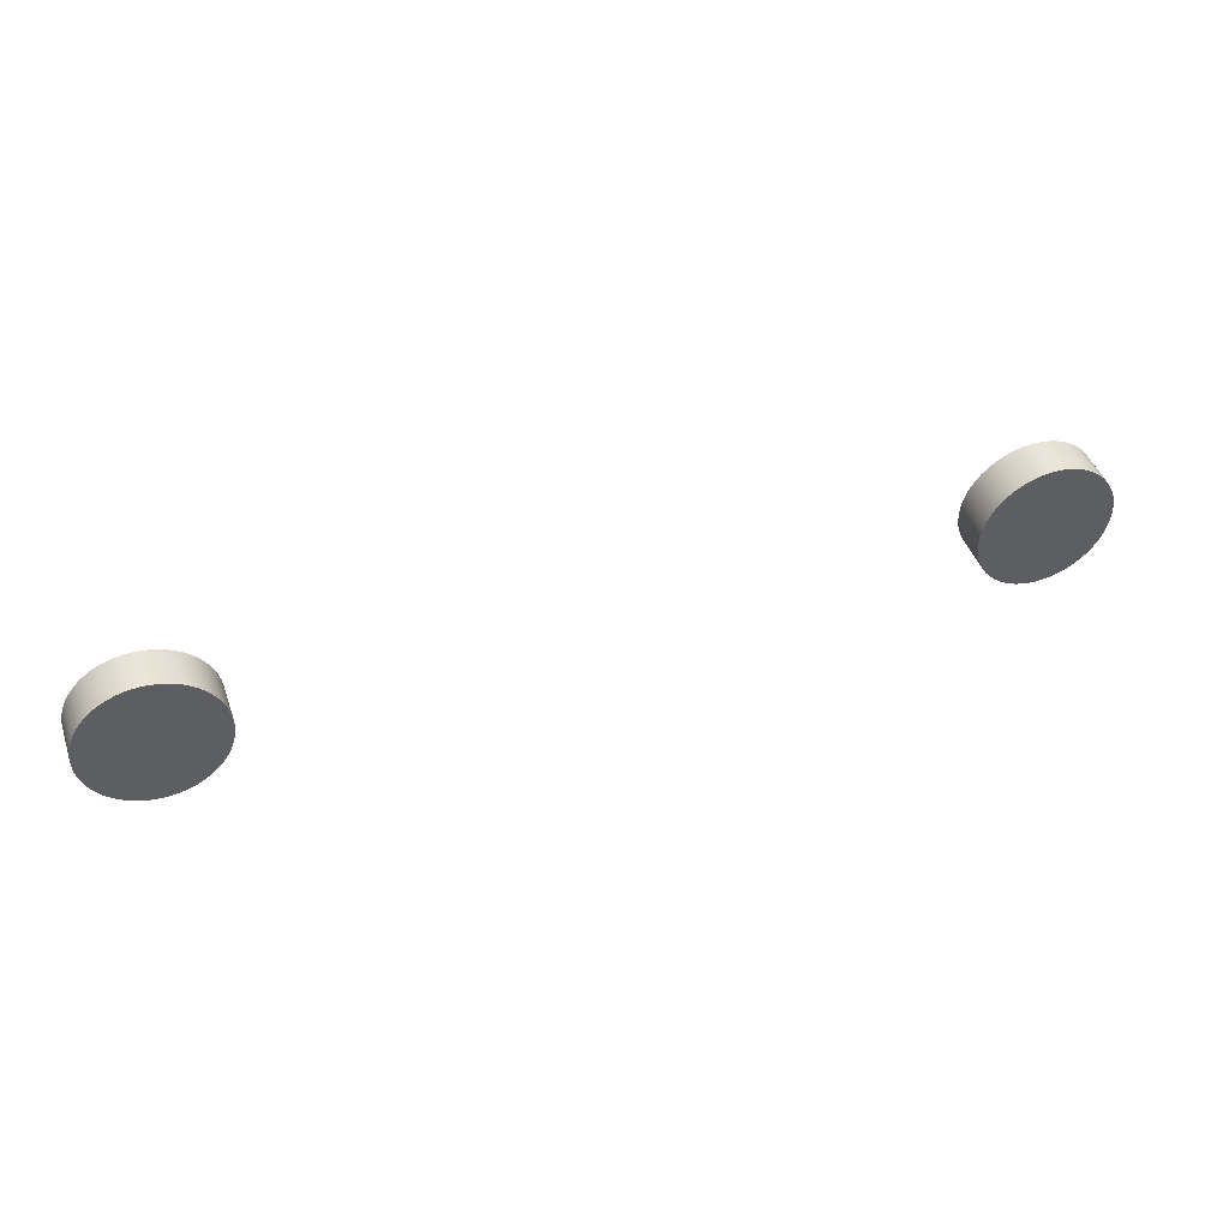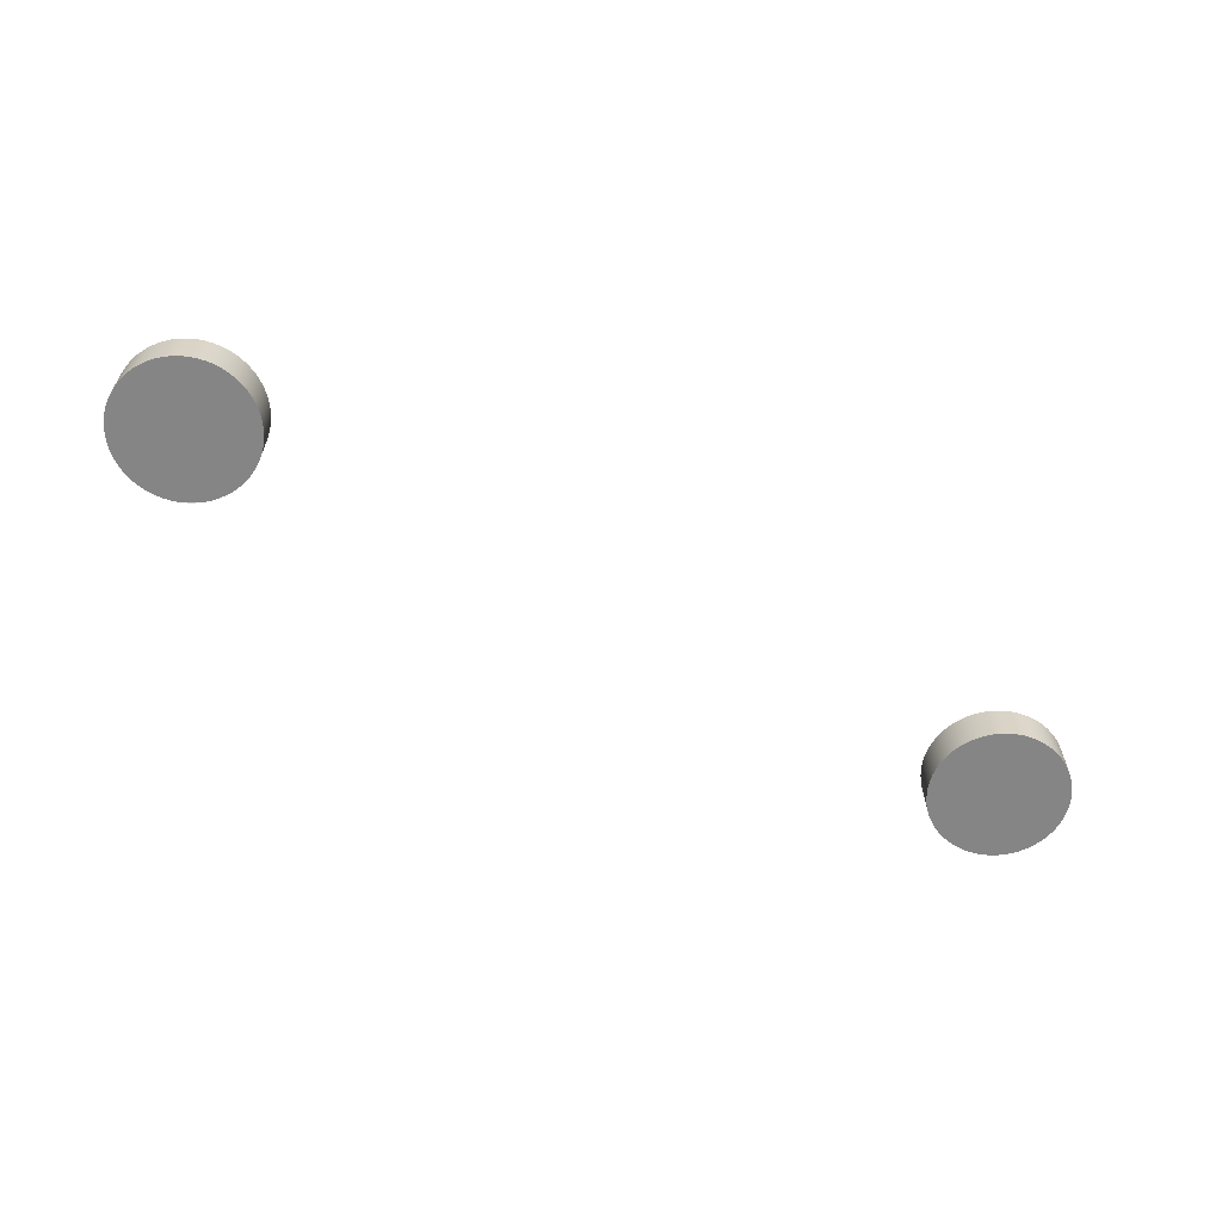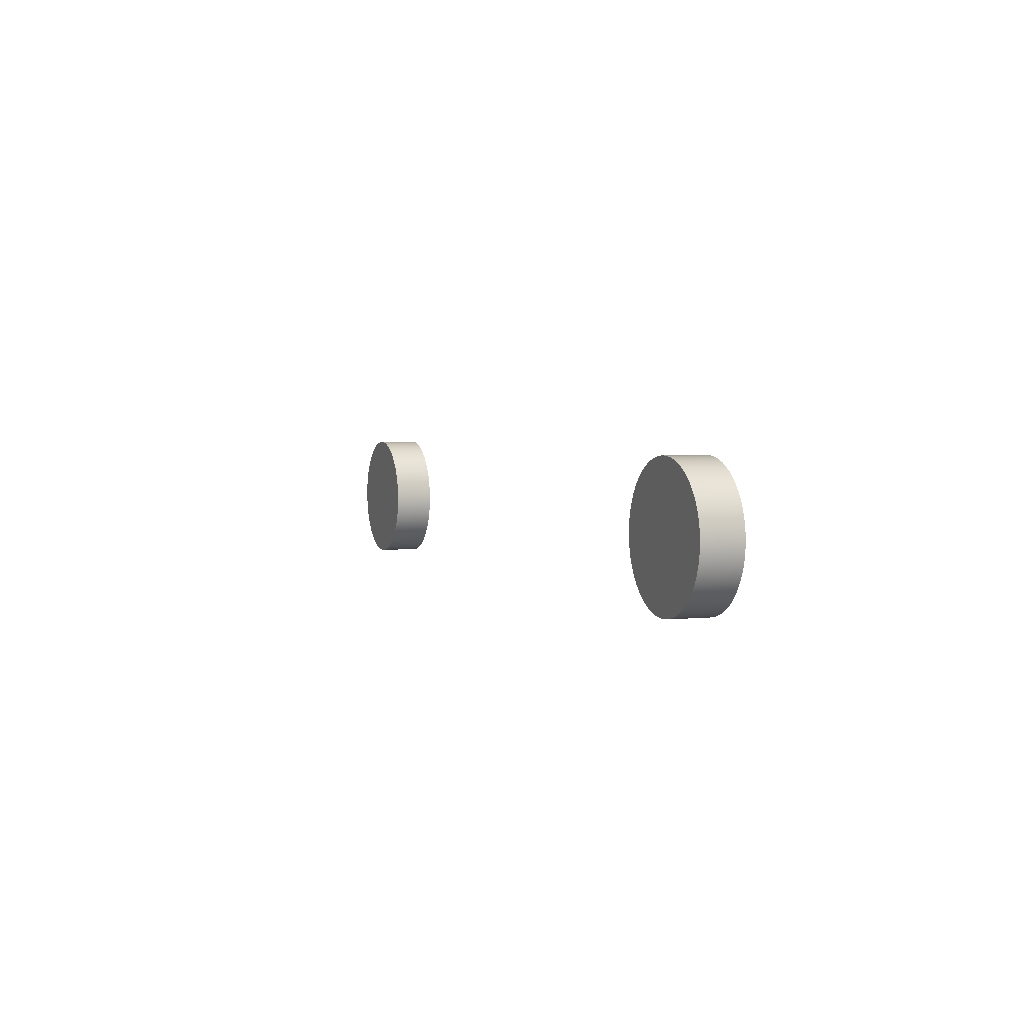
<metadata>
{"format":"obj","ext":"obj","renderer":"f3d","projection":"perspective","resolution":1024,"background":"white","views":[{"elev":44.8,"azim":161.2,"up":"+Z"},{"elev":-61.7,"azim":153.0,"up":"+Y"},{"elev":3.1,"azim":69.3,"up":"+Z"}]}
</metadata>
<code>
v 5 0.6 1.225e-16
v 5.005 0.6 -0.1045
v 5.022 0.6 -0.2079
v 5.049 0.6 -0.309
v 5.086 0.6 -0.4067
v 5.134 0.6 -0.5
v 5.191 0.6 -0.5878
v 5.257 0.6 -0.6691
v 5.331 0.6 -0.7431
v 5.412 0.6 -0.809
v 5.5 0.6 -0.866
v 5.593 0.6 -0.9135
v 5.691 0.6 -0.9511
v 5.792 0.6 -0.9781
v 5.895 0.6 -0.9945
v 6 0.6 -1
v 6.105 0.6 -0.9945
v 6.208 0.6 -0.9781
v 6.309 0.6 -0.9511
v 6.407 0.6 -0.9135
v 6.5 0.6 -0.866
v 6.588 0.6 -0.809
v 6.669 0.6 -0.7431
v 6.743 0.6 -0.6691
v 6.809 0.6 -0.5878
v 6.866 0.6 -0.5
v 6.914 0.6 -0.4067
v 6.951 0.6 -0.309
v 6.978 0.6 -0.2079
v 6.995 0.6 -0.1045
v 7 0.6 0
v 6.995 0.6 0.1045
v 6.978 0.6 0.2079
v 6.951 0.6 0.309
v 6.914 0.6 0.4067
v 6.866 0.6 0.5
v 6.809 0.6 0.5878
v 6.743 0.6 0.6691
v 6.669 0.6 0.7431
v 6.588 0.6 0.809
v 6.5 0.6 0.866
v 6.407 0.6 0.9135
v 6.309 0.6 0.9511
v 6.208 0.6 0.9781
v 6.105 0.6 0.9945
v 6 0.6 1
v 5.895 0.6 0.9945
v 5.792 0.6 0.9781
v 5.691 0.6 0.9511
v 5.593 0.6 0.9135
v 5.5 0.6 0.866
v 5.412 0.6 0.809
v 5.331 0.6 0.7431
v 5.257 0.6 0.6691
v 5.191 0.6 0.5878
v 5.134 0.6 0.5
v 5.086 0.6 0.4067
v 5.049 0.6 0.309
v 5.022 0.6 0.2079
v 5.005 0.6 0.1045
v 5 0 1.225e-16
v 5.005 0 0.1045
v 5.022 0 0.2079
v 5.049 0 0.309
v 5.086 0 0.4067
v 5.134 0 0.5
v 5.191 0 0.5878
v 5.257 0 0.6691
v 5.331 0 0.7431
v 5.412 0 0.809
v 5.5 0 0.866
v 5.593 0 0.9135
v 5.691 0 0.9511
v 5.792 0 0.9781
v 5.895 0 0.9945
v 6 0 1
v 6.105 0 0.9945
v 6.208 0 0.9781
v 6.309 0 0.9511
v 6.407 0 0.9135
v 6.5 0 0.866
v 6.588 0 0.809
v 6.669 0 0.7431
v 6.743 0 0.6691
v 6.809 0 0.5878
v 6.866 0 0.5
v 6.914 0 0.4067
v 6.951 0 0.309
v 6.978 0 0.2079
v 6.995 0 0.1045
v 7 0 0
v 6.995 0 -0.1045
v 6.978 0 -0.2079
v 6.951 0 -0.309
v 6.914 0 -0.4067
v 6.866 0 -0.5
v 6.809 0 -0.5878
v 6.743 0 -0.6691
v 6.669 0 -0.7431
v 6.588 0 -0.809
v 6.5 0 -0.866
v 6.407 0 -0.9135
v 6.309 0 -0.9511
v 6.208 0 -0.9781
v 6.105 0 -0.9945
v 6 0 -1
v 5.895 0 -0.9945
v 5.792 0 -0.9781
v 5.691 0 -0.9511
v 5.593 0 -0.9135
v 5.5 0 -0.866
v 5.412 0 -0.809
v 5.331 0 -0.7431
v 5.257 0 -0.6691
v 5.191 0 -0.5878
v 5.134 0 -0.5
v 5.086 0 -0.4067
v 5.049 0 -0.309
v 5.022 0 -0.2079
v 5.005 0 -0.1045
v 5 0 1.225e-16
v 5 0.6 1.225e-16
v 5 0.6 1.225e-16
v 5.005 0.6 0.1045
v 5.022 0.6 0.2079
v 5.049 0.6 0.309
v 5.086 0.6 0.4067
v 5.134 0.6 0.5
v 5.191 0.6 0.5878
v 5.257 0.6 0.6691
v 5.331 0.6 0.7431
v 5.412 0.6 0.809
v 5.5 0.6 0.866
v 5.593 0.6 0.9135
v 5.691 0.6 0.9511
v 5.792 0.6 0.9781
v 5.895 0.6 0.9945
v 6 0.6 1
v 6.105 0.6 0.9945
v 6.208 0.6 0.9781
v 6.309 0.6 0.9511
v 6.407 0.6 0.9135
v 6.5 0.6 0.866
v 6.588 0.6 0.809
v 6.669 0.6 0.7431
v 6.743 0.6 0.6691
v 6.809 0.6 0.5878
v 6.866 0.6 0.5
v 6.914 0.6 0.4067
v 6.951 0.6 0.309
v 6.978 0.6 0.2079
v 6.995 0.6 0.1045
v 7 0.6 0
v 6.995 0.6 -0.1045
v 6.978 0.6 -0.2079
v 6.951 0.6 -0.309
v 6.914 0.6 -0.4067
v 6.866 0.6 -0.5
v 6.809 0.6 -0.5878
v 6.743 0.6 -0.6691
v 6.669 0.6 -0.7431
v 6.588 0.6 -0.809
v 6.5 0.6 -0.866
v 6.407 0.6 -0.9135
v 6.309 0.6 -0.9511
v 6.208 0.6 -0.9781
v 6.105 0.6 -0.9945
v 6 0.6 -1
v 5.895 0.6 -0.9945
v 5.792 0.6 -0.9781
v 5.691 0.6 -0.9511
v 5.593 0.6 -0.9135
v 5.5 0.6 -0.866
v 5.412 0.6 -0.809
v 5.331 0.6 -0.7431
v 5.257 0.6 -0.6691
v 5.191 0.6 -0.5878
v 5.134 0.6 -0.5
v 5.086 0.6 -0.4067
v 5.049 0.6 -0.309
v 5.022 0.6 -0.2079
v 5.005 0.6 -0.1045
v 5 0 1.225e-16
v 5.005 0 -0.1045
v 5.022 0 -0.2079
v 5.049 0 -0.309
v 5.086 0 -0.4067
v 5.134 0 -0.5
v 5.191 0 -0.5878
v 5.257 0 -0.6691
v 5.331 0 -0.7431
v 5.412 0 -0.809
v 5.5 0 -0.866
v 5.593 0 -0.9135
v 5.691 0 -0.9511
v 5.792 0 -0.9781
v 5.895 0 -0.9945
v 6 0 -1
v 6.105 0 -0.9945
v 6.208 0 -0.9781
v 6.309 0 -0.9511
v 6.407 0 -0.9135
v 6.5 0 -0.866
v 6.588 0 -0.809
v 6.669 0 -0.7431
v 6.743 0 -0.6691
v 6.809 0 -0.5878
v 6.866 0 -0.5
v 6.914 0 -0.4067
v 6.951 0 -0.309
v 6.978 0 -0.2079
v 6.995 0 -0.1045
v 7 0 0
v 6.995 0 0.1045
v 6.978 0 0.2079
v 6.951 0 0.309
v 6.914 0 0.4067
v 6.866 0 0.5
v 6.809 0 0.5878
v 6.743 0 0.6691
v 6.669 0 0.7431
v 6.588 0 0.809
v 6.5 0 0.866
v 6.407 0 0.9135
v 6.309 0 0.9511
v 6.208 0 0.9781
v 6.105 0 0.9945
v 6 0 1
v 5.895 0 0.9945
v 5.792 0 0.9781
v 5.691 0 0.9511
v 5.593 0 0.9135
v 5.5 0 0.866
v 5.412 0 0.809
v 5.331 0 0.7431
v 5.257 0 0.6691
v 5.191 0 0.5878
v 5.134 0 0.5
v 5.086 0 0.4067
v 5.049 0 0.309
v 5.022 0 0.2079
v 5.005 0 0.1045
v -7 0.6 1.225e-16
v -6.995 0.6 -0.1045
v -6.978 0.6 -0.2079
v -6.951 0.6 -0.309
v -6.914 0.6 -0.4067
v -6.866 0.6 -0.5
v -6.809 0.6 -0.5878
v -6.743 0.6 -0.6691
v -6.669 0.6 -0.7431
v -6.588 0.6 -0.809
v -6.5 0.6 -0.866
v -6.407 0.6 -0.9135
v -6.309 0.6 -0.9511
v -6.208 0.6 -0.9781
v -6.105 0.6 -0.9945
v -6 0.6 -1
v -5.895 0.6 -0.9945
v -5.792 0.6 -0.9781
v -5.691 0.6 -0.9511
v -5.593 0.6 -0.9135
v -5.5 0.6 -0.866
v -5.412 0.6 -0.809
v -5.331 0.6 -0.7431
v -5.257 0.6 -0.6691
v -5.191 0.6 -0.5878
v -5.134 0.6 -0.5
v -5.086 0.6 -0.4067
v -5.049 0.6 -0.309
v -5.022 0.6 -0.2079
v -5.005 0.6 -0.1045
v -5 0.6 0
v -5.005 0.6 0.1045
v -5.022 0.6 0.2079
v -5.049 0.6 0.309
v -5.086 0.6 0.4067
v -5.134 0.6 0.5
v -5.191 0.6 0.5878
v -5.257 0.6 0.6691
v -5.331 0.6 0.7431
v -5.412 0.6 0.809
v -5.5 0.6 0.866
v -5.593 0.6 0.9135
v -5.691 0.6 0.9511
v -5.792 0.6 0.9781
v -5.895 0.6 0.9945
v -6 0.6 1
v -6.105 0.6 0.9945
v -6.208 0.6 0.9781
v -6.309 0.6 0.9511
v -6.407 0.6 0.9135
v -6.5 0.6 0.866
v -6.588 0.6 0.809
v -6.669 0.6 0.7431
v -6.743 0.6 0.6691
v -6.809 0.6 0.5878
v -6.866 0.6 0.5
v -6.914 0.6 0.4067
v -6.951 0.6 0.309
v -6.978 0.6 0.2079
v -6.995 0.6 0.1045
v -7 0 1.225e-16
v -6.995 0 0.1045
v -6.978 0 0.2079
v -6.951 0 0.309
v -6.914 0 0.4067
v -6.866 0 0.5
v -6.809 0 0.5878
v -6.743 0 0.6691
v -6.669 0 0.7431
v -6.588 0 0.809
v -6.5 0 0.866
v -6.407 0 0.9135
v -6.309 0 0.9511
v -6.208 0 0.9781
v -6.105 0 0.9945
v -6 0 1
v -5.895 0 0.9945
v -5.792 0 0.9781
v -5.691 0 0.9511
v -5.593 0 0.9135
v -5.5 0 0.866
v -5.412 0 0.809
v -5.331 0 0.7431
v -5.257 0 0.6691
v -5.191 0 0.5878
v -5.134 0 0.5
v -5.086 0 0.4067
v -5.049 0 0.309
v -5.022 0 0.2079
v -5.005 0 0.1045
v -5 0 0
v -5.005 0 -0.1045
v -5.022 0 -0.2079
v -5.049 0 -0.309
v -5.086 0 -0.4067
v -5.134 0 -0.5
v -5.191 0 -0.5878
v -5.257 0 -0.6691
v -5.331 0 -0.7431
v -5.412 0 -0.809
v -5.5 0 -0.866
v -5.593 0 -0.9135
v -5.691 0 -0.9511
v -5.792 0 -0.9781
v -5.895 0 -0.9945
v -6 0 -1
v -6.105 0 -0.9945
v -6.208 0 -0.9781
v -6.309 0 -0.9511
v -6.407 0 -0.9135
v -6.5 0 -0.866
v -6.588 0 -0.809
v -6.669 0 -0.7431
v -6.743 0 -0.6691
v -6.809 0 -0.5878
v -6.866 0 -0.5
v -6.914 0 -0.4067
v -6.951 0 -0.309
v -6.978 0 -0.2079
v -6.995 0 -0.1045
v -7 0 1.225e-16
v -7 0.6 1.225e-16
v -7 0.6 1.225e-16
v -6.995 0.6 0.1045
v -6.978 0.6 0.2079
v -6.951 0.6 0.309
v -6.914 0.6 0.4067
v -6.866 0.6 0.5
v -6.809 0.6 0.5878
v -6.743 0.6 0.6691
v -6.669 0.6 0.7431
v -6.588 0.6 0.809
v -6.5 0.6 0.866
v -6.407 0.6 0.9135
v -6.309 0.6 0.9511
v -6.208 0.6 0.9781
v -6.105 0.6 0.9945
v -6 0.6 1
v -5.895 0.6 0.9945
v -5.792 0.6 0.9781
v -5.691 0.6 0.9511
v -5.593 0.6 0.9135
v -5.5 0.6 0.866
v -5.412 0.6 0.809
v -5.331 0.6 0.7431
v -5.257 0.6 0.6691
v -5.191 0.6 0.5878
v -5.134 0.6 0.5
v -5.086 0.6 0.4067
v -5.049 0.6 0.309
v -5.022 0.6 0.2079
v -5.005 0.6 0.1045
v -5 0.6 0
v -5.005 0.6 -0.1045
v -5.022 0.6 -0.2079
v -5.049 0.6 -0.309
v -5.086 0.6 -0.4067
v -5.134 0.6 -0.5
v -5.191 0.6 -0.5878
v -5.257 0.6 -0.6691
v -5.331 0.6 -0.7431
v -5.412 0.6 -0.809
v -5.5 0.6 -0.866
v -5.593 0.6 -0.9135
v -5.691 0.6 -0.9511
v -5.792 0.6 -0.9781
v -5.895 0.6 -0.9945
v -6 0.6 -1
v -6.105 0.6 -0.9945
v -6.208 0.6 -0.9781
v -6.309 0.6 -0.9511
v -6.407 0.6 -0.9135
v -6.5 0.6 -0.866
v -6.588 0.6 -0.809
v -6.669 0.6 -0.7431
v -6.743 0.6 -0.6691
v -6.809 0.6 -0.5878
v -6.866 0.6 -0.5
v -6.914 0.6 -0.4067
v -6.951 0.6 -0.309
v -6.978 0.6 -0.2079
v -6.995 0.6 -0.1045
v -7 0 1.225e-16
v -6.995 0 -0.1045
v -6.978 0 -0.2079
v -6.951 0 -0.309
v -6.914 0 -0.4067
v -6.866 0 -0.5
v -6.809 0 -0.5878
v -6.743 0 -0.6691
v -6.669 0 -0.7431
v -6.588 0 -0.809
v -6.5 0 -0.866
v -6.407 0 -0.9135
v -6.309 0 -0.9511
v -6.208 0 -0.9781
v -6.105 0 -0.9945
v -6 0 -1
v -5.895 0 -0.9945
v -5.792 0 -0.9781
v -5.691 0 -0.9511
v -5.593 0 -0.9135
v -5.5 0 -0.866
v -5.412 0 -0.809
v -5.331 0 -0.7431
v -5.257 0 -0.6691
v -5.191 0 -0.5878
v -5.134 0 -0.5
v -5.086 0 -0.4067
v -5.049 0 -0.309
v -5.022 0 -0.2079
v -5.005 0 -0.1045
v -5 0 0
v -5.005 0 0.1045
v -5.022 0 0.2079
v -5.049 0 0.309
v -5.086 0 0.4067
v -5.134 0 0.5
v -5.191 0 0.5878
v -5.257 0 0.6691
v -5.331 0 0.7431
v -5.412 0 0.809
v -5.5 0 0.866
v -5.593 0 0.9135
v -5.691 0 0.9511
v -5.792 0 0.9781
v -5.895 0 0.9945
v -6 0 1
v -6.105 0 0.9945
v -6.208 0 0.9781
v -6.309 0 0.9511
v -6.407 0 0.9135
v -6.5 0 0.866
v -6.588 0 0.809
v -6.669 0 0.7431
v -6.743 0 0.6691
v -6.809 0 0.5878
v -6.866 0 0.5
v -6.914 0 0.4067
v -6.951 0 0.309
v -6.978 0 0.2079
v -6.995 0 0.1045
g 8b7847d4-e2f2-11ea-bd73-54bf646e7e1f
f 2 120 1
f 1 120 121
f 122 61 60
f 60 61 62
f 60 62 59
f 59 62 63
f 59 63 58
f 58 63 64
f 58 64 57
f 57 64 65
f 57 65 56
f 56 65 66
f 56 66 55
f 55 66 67
f 55 67 54
f 54 67 68
f 54 68 53
f 53 68 69
f 53 69 52
f 52 69 70
f 52 70 51
f 51 70 71
f 51 71 50
f 50 71 72
f 50 72 49
f 49 72 73
f 49 73 48
f 48 73 74
f 48 74 47
f 47 74 75
f 47 75 46
f 46 75 76
f 46 76 45
f 45 76 77
f 45 77 44
f 44 77 78
f 44 78 43
f 43 78 79
f 43 79 42
f 42 79 80
f 42 80 41
f 41 80 81
f 41 81 40
f 40 81 82
f 40 82 39
f 39 82 83
f 39 83 38
f 38 83 84
f 38 84 37
f 37 84 85
f 37 85 36
f 36 85 86
f 36 86 35
f 35 86 87
f 35 87 34
f 34 87 88
f 34 88 33
f 33 88 89
f 33 89 32
f 32 89 90
f 32 90 31
f 31 90 91
f 31 91 30
f 30 91 92
f 30 92 29
f 29 92 93
f 29 93 28
f 28 93 94
f 28 94 27
f 27 94 95
f 27 95 26
f 26 95 96
f 26 96 25
f 25 96 97
f 25 97 24
f 24 97 98
f 24 98 23
f 23 98 99
f 23 99 22
f 22 99 100
f 22 100 21
f 21 100 101
f 21 101 20
f 20 101 102
f 20 102 19
f 19 102 103
f 19 103 18
f 18 103 104
f 18 104 17
f 17 104 105
f 17 105 16
f 16 105 106
f 16 106 15
f 15 106 107
f 15 107 14
f 14 107 108
f 14 108 13
f 13 108 109
f 13 109 12
f 12 109 110
f 12 110 11
f 11 110 111
f 11 111 10
f 10 111 112
f 10 112 9
f 9 112 113
f 9 113 8
f 8 113 114
f 8 114 7
f 7 114 115
f 7 115 6
f 6 115 116
f 6 116 5
f 5 116 117
f 5 117 4
f 4 117 118
f 4 118 3
f 3 118 119
f 3 119 2
f 2 119 120
g 8b79a736-e2f2-11ea-b862-54bf646e7e1f
f 124 152 123
f 123 152 153
f 123 153 182
f 182 153 154
f 182 154 181
f 181 154 155
f 181 155 180
f 180 155 156
f 180 156 179
f 179 156 157
f 179 157 178
f 178 157 158
f 178 158 177
f 177 158 159
f 177 159 176
f 176 159 160
f 176 160 175
f 175 160 161
f 175 161 174
f 174 161 162
f 174 162 173
f 173 162 163
f 173 163 172
f 172 163 164
f 172 164 171
f 171 164 165
f 171 165 170
f 170 165 166
f 170 166 169
f 169 166 167
f 169 167 168
f 152 124 151
f 151 124 125
f 151 125 150
f 150 125 126
f 150 126 149
f 149 126 127
f 149 127 148
f 148 127 128
f 148 128 147
f 147 128 129
f 147 129 146
f 146 129 130
f 146 130 145
f 145 130 131
f 145 131 144
f 144 131 132
f 144 132 143
f 143 132 133
f 143 133 142
f 142 133 134
f 142 134 141
f 141 134 135
f 141 135 140
f 140 135 136
f 140 136 139
f 139 136 137
f 139 137 138
g 8b7e61e4-e2f2-11ea-b155-54bf646e7e1f
f 184 212 183
f 183 212 213
f 183 213 242
f 242 213 214
f 242 214 241
f 241 214 215
f 241 215 240
f 240 215 216
f 240 216 239
f 239 216 217
f 239 217 238
f 238 217 218
f 238 218 237
f 237 218 219
f 237 219 236
f 236 219 220
f 236 220 235
f 235 220 221
f 235 221 234
f 234 221 222
f 234 222 233
f 233 222 223
f 233 223 232
f 232 223 224
f 232 224 231
f 231 224 225
f 231 225 230
f 230 225 226
f 230 226 229
f 229 226 227
f 229 227 228
f 212 184 211
f 211 184 185
f 211 185 210
f 210 185 186
f 210 186 209
f 209 186 187
f 209 187 208
f 208 187 188
f 208 188 207
f 207 188 189
f 207 189 206
f 206 189 190
f 206 190 205
f 205 190 191
f 205 191 204
f 204 191 192
f 204 192 203
f 203 192 193
f 203 193 202
f 202 193 194
f 202 194 201
f 201 194 195
f 201 195 200
f 200 195 196
f 200 196 199
f 199 196 197
f 199 197 198
g 8b8036b4-e2f2-11ea-8d72-54bf646e7e1f
f 244 362 243
f 243 362 363
f 364 303 302
f 302 303 304
f 302 304 301
f 301 304 305
f 301 305 300
f 300 305 306
f 300 306 299
f 299 306 307
f 299 307 298
f 298 307 308
f 298 308 297
f 297 308 309
f 297 309 296
f 296 309 310
f 296 310 295
f 295 310 311
f 295 311 294
f 294 311 312
f 294 312 293
f 293 312 313
f 293 313 292
f 292 313 314
f 292 314 291
f 291 314 315
f 291 315 290
f 290 315 316
f 290 316 289
f 289 316 317
f 289 317 288
f 288 317 318
f 288 318 287
f 287 318 319
f 287 319 286
f 286 319 320
f 286 320 285
f 285 320 321
f 285 321 284
f 284 321 322
f 284 322 283
f 283 322 323
f 283 323 282
f 282 323 324
f 282 324 281
f 281 324 325
f 281 325 280
f 280 325 326
f 280 326 279
f 279 326 327
f 279 327 278
f 278 327 328
f 278 328 277
f 277 328 329
f 277 329 276
f 276 329 330
f 276 330 275
f 275 330 331
f 275 331 274
f 274 331 332
f 274 332 273
f 273 332 333
f 273 333 272
f 272 333 334
f 272 334 271
f 271 334 335
f 271 335 270
f 270 335 336
f 270 336 269
f 269 336 337
f 269 337 268
f 268 337 338
f 268 338 267
f 267 338 339
f 267 339 266
f 266 339 340
f 266 340 265
f 265 340 341
f 265 341 264
f 264 341 342
f 264 342 263
f 263 342 343
f 263 343 262
f 262 343 344
f 262 344 261
f 261 344 345
f 261 345 260
f 260 345 346
f 260 346 259
f 259 346 347
f 259 347 258
f 258 347 348
f 258 348 257
f 257 348 349
f 257 349 256
f 256 349 350
f 256 350 255
f 255 350 351
f 255 351 254
f 254 351 352
f 254 352 253
f 253 352 353
f 253 353 252
f 252 353 354
f 252 354 251
f 251 354 355
f 251 355 250
f 250 355 356
f 250 356 249
f 249 356 357
f 249 357 248
f 248 357 358
f 248 358 247
f 247 358 359
f 247 359 246
f 246 359 360
f 246 360 245
f 245 360 361
f 245 361 244
f 244 361 362
g 8b81964c-e2f2-11ea-bfda-54bf646e7e1f
f 366 394 365
f 365 394 395
f 365 395 424
f 424 395 396
f 424 396 423
f 423 396 397
f 423 397 422
f 422 397 398
f 422 398 421
f 421 398 399
f 421 399 420
f 420 399 400
f 420 400 419
f 419 400 401
f 419 401 418
f 418 401 402
f 418 402 417
f 417 402 403
f 417 403 416
f 416 403 404
f 416 404 415
f 415 404 405
f 415 405 414
f 414 405 406
f 414 406 413
f 413 406 407
f 413 407 412
f 412 407 408
f 412 408 411
f 411 408 409
f 411 409 410
f 394 366 393
f 393 366 367
f 393 367 392
f 392 367 368
f 392 368 391
f 391 368 369
f 391 369 390
f 390 369 370
f 390 370 389
f 389 370 371
f 389 371 388
f 388 371 372
f 388 372 387
f 387 372 373
f 387 373 386
f 386 373 374
f 386 374 385
f 385 374 375
f 385 375 384
f 384 375 376
f 384 376 383
f 383 376 377
f 383 377 382
f 382 377 378
f 382 378 381
f 381 378 379
f 381 379 380
g 8b82f5e4-e2f2-11ea-a214-54bf646e7e1f
f 426 454 425
f 425 454 455
f 425 455 484
f 484 455 456
f 484 456 483
f 483 456 457
f 483 457 482
f 482 457 458
f 482 458 481
f 481 458 459
f 481 459 480
f 480 459 460
f 480 460 479
f 479 460 461
f 479 461 478
f 478 461 462
f 478 462 477
f 477 462 463
f 477 463 476
f 476 463 464
f 476 464 475
f 475 464 465
f 475 465 474
f 474 465 466
f 474 466 473
f 473 466 467
f 473 467 472
f 472 467 468
f 472 468 471
f 471 468 469
f 471 469 470
f 454 426 453
f 453 426 427
f 453 427 452
f 452 427 428
f 452 428 451
f 451 428 429
f 451 429 450
f 450 429 430
f 450 430 449
f 449 430 431
f 449 431 448
f 448 431 432
f 448 432 447
f 447 432 433
f 447 433 446
f 446 433 434
f 446 434 445
f 445 434 435
f 445 435 444
f 444 435 436
f 444 436 443
f 443 436 437
f 443 437 442
f 442 437 438
f 442 438 441
f 441 438 439
f 441 439 440

</code>
